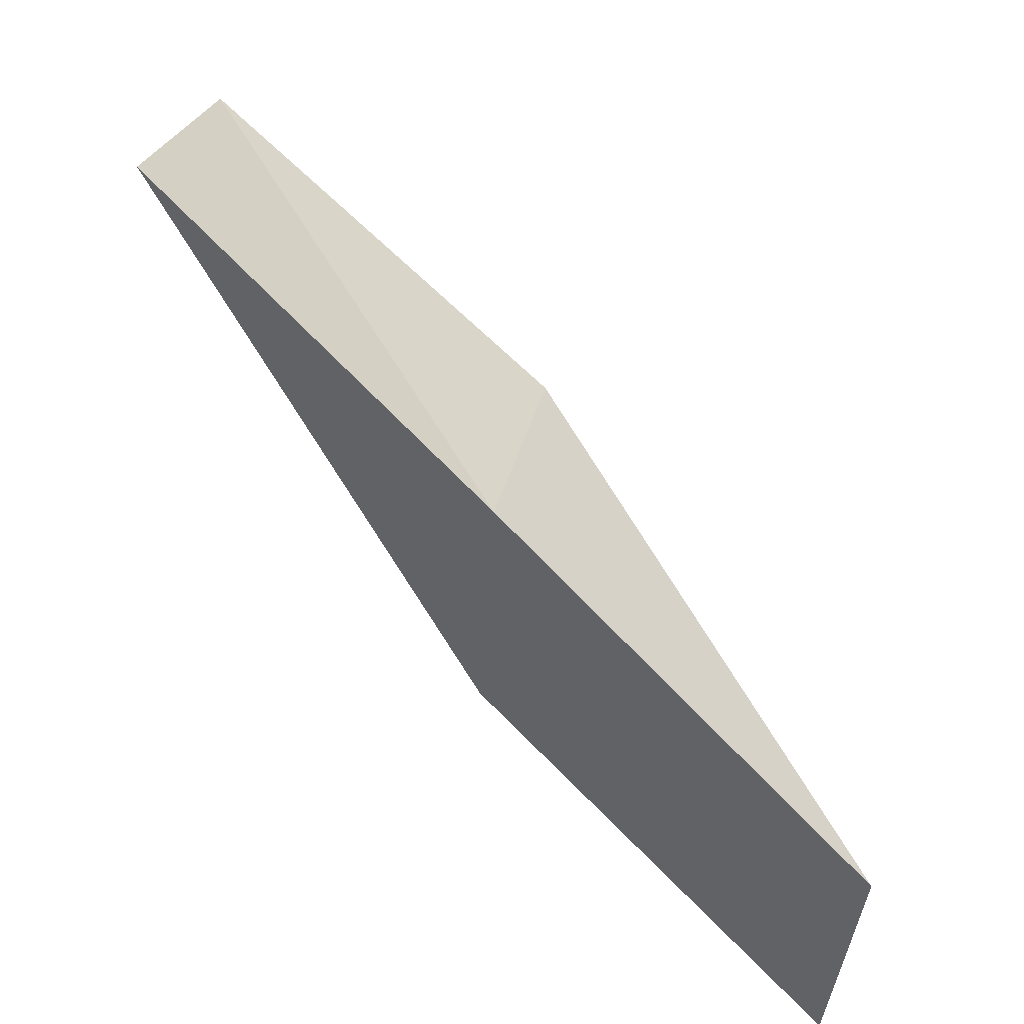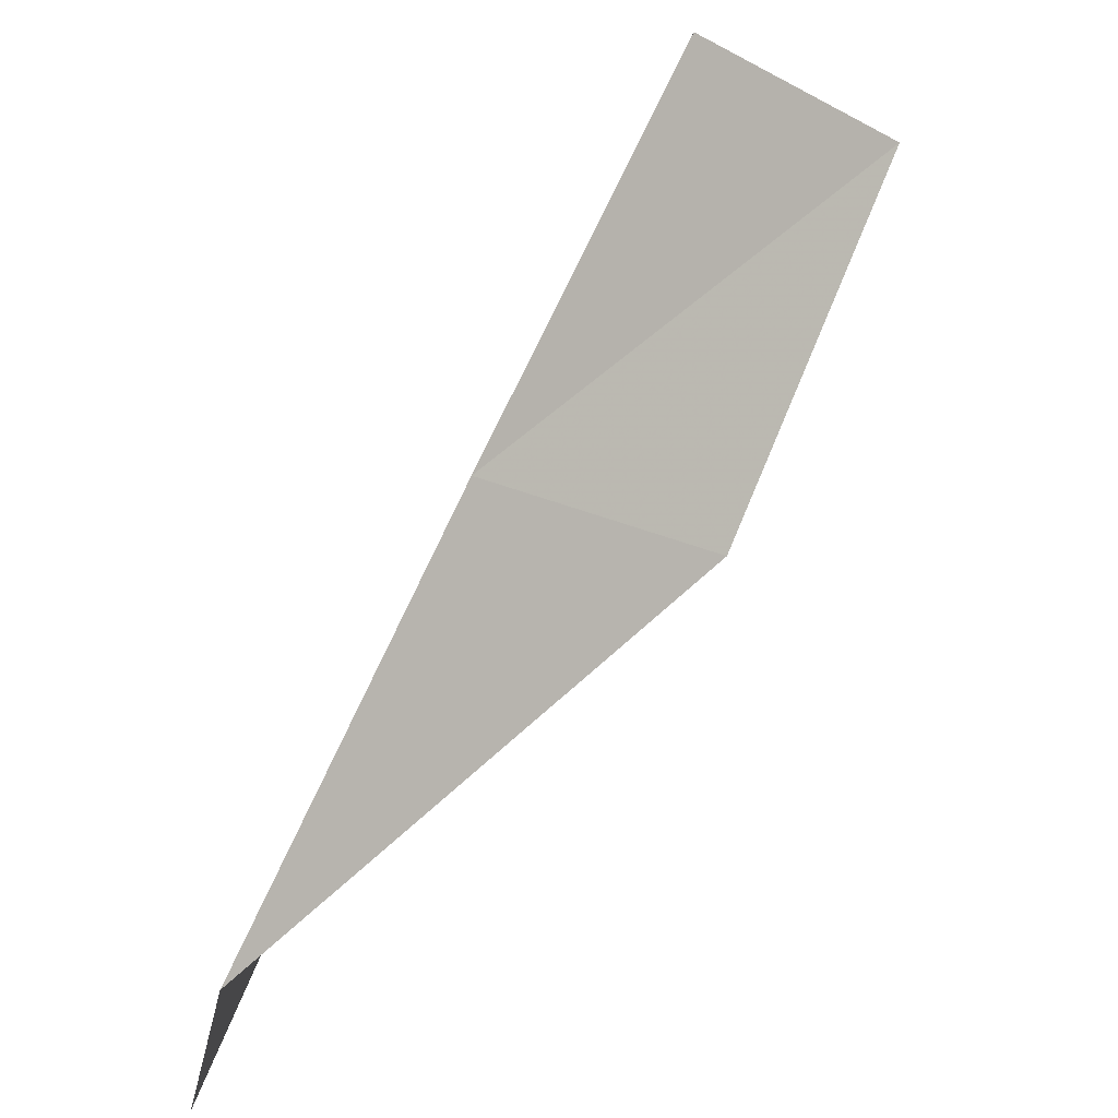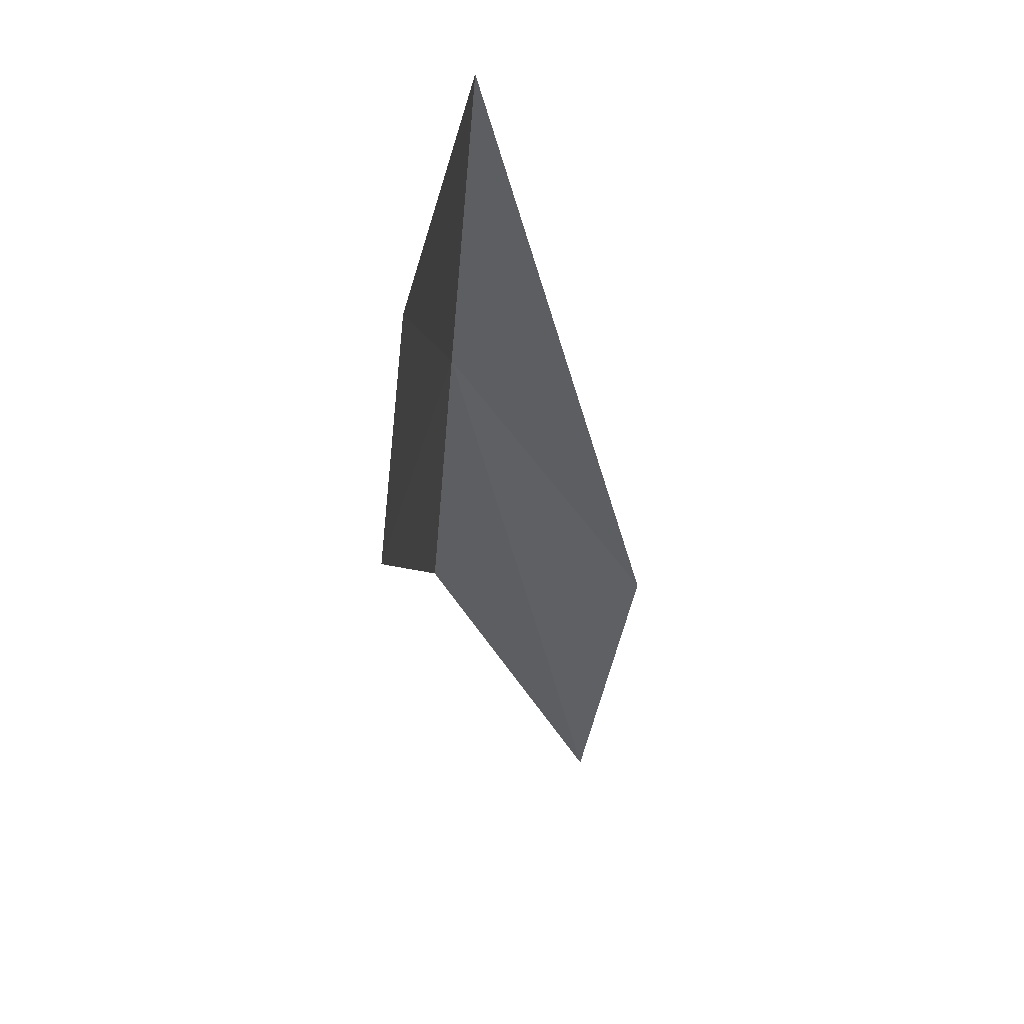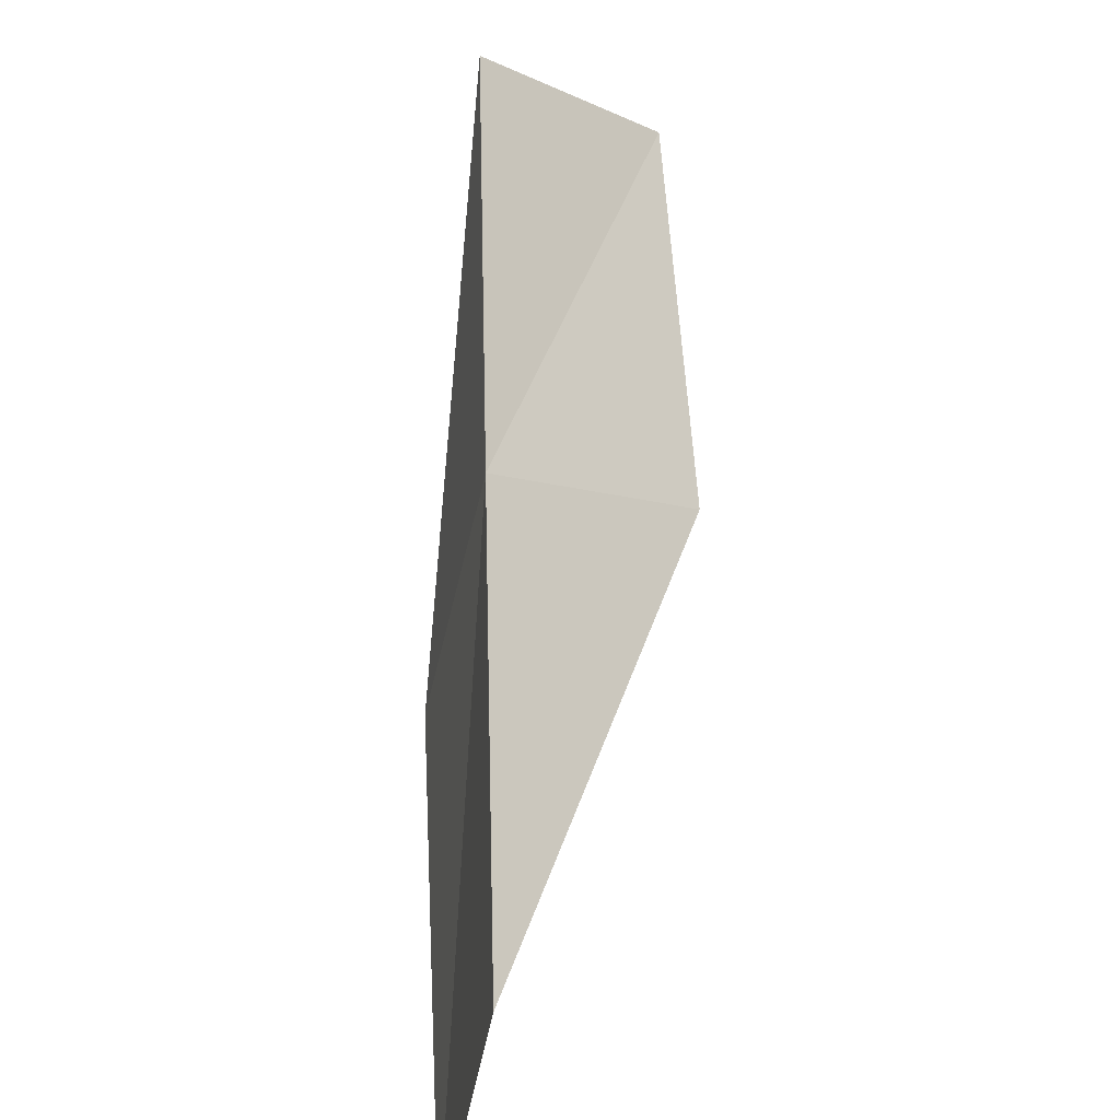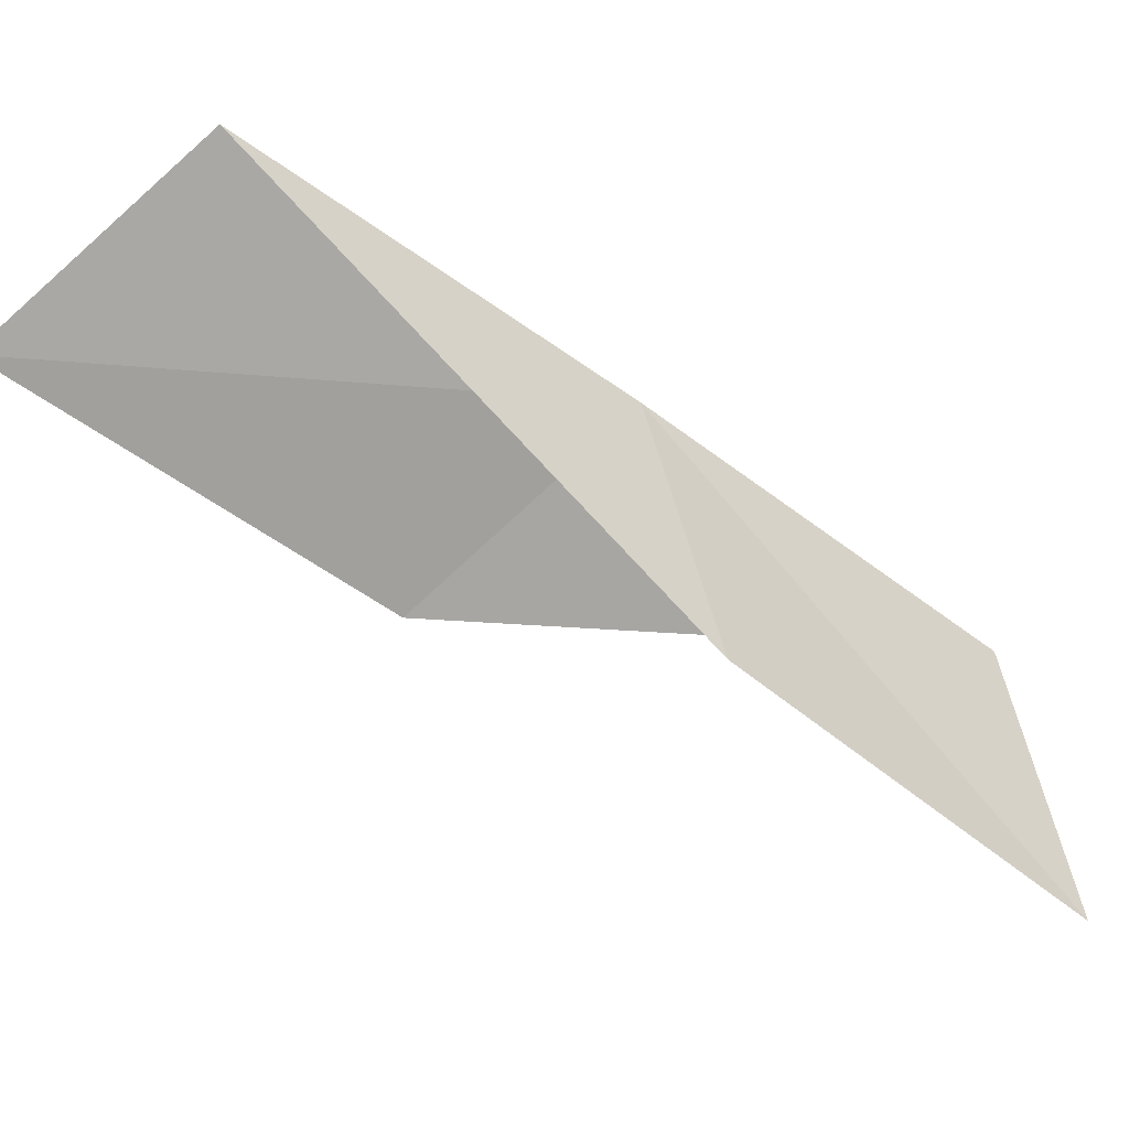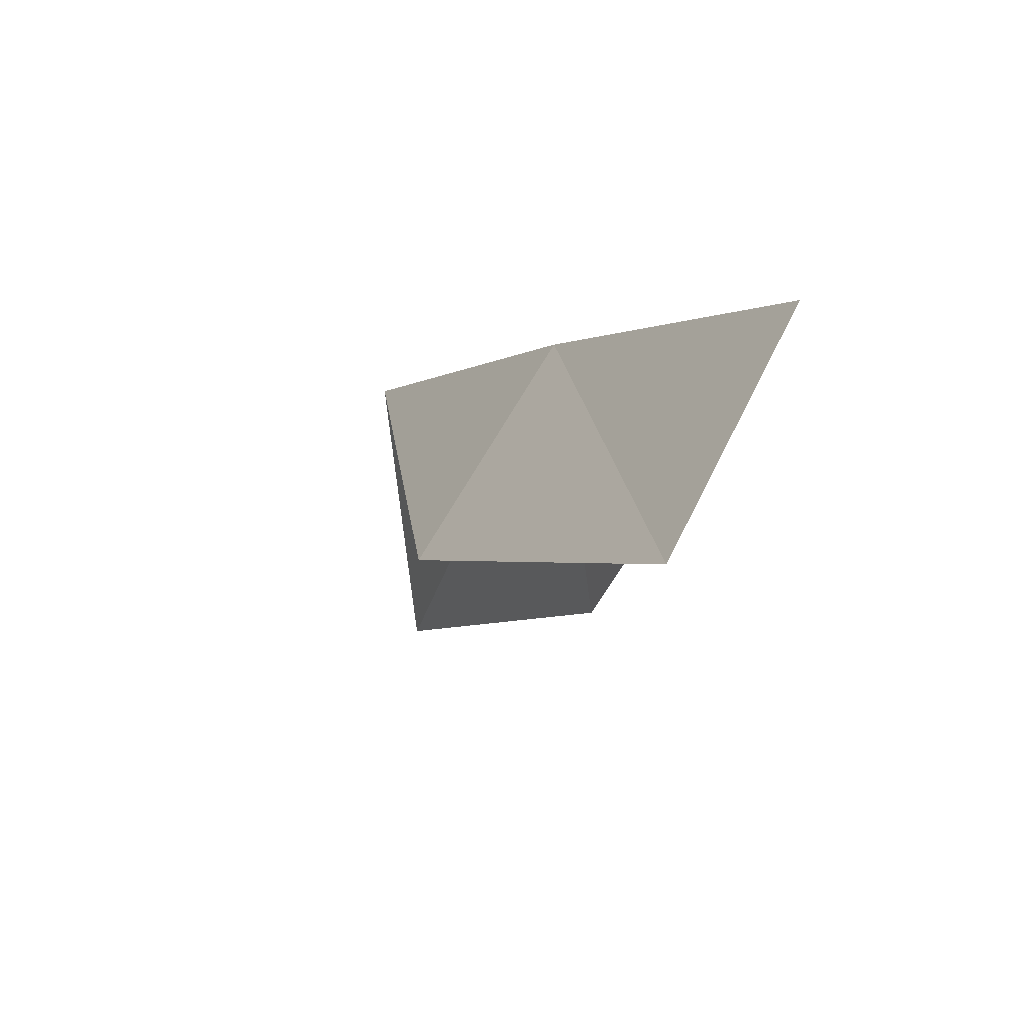
<metadata>
{"format":"obj","ext":"obj","renderer":"f3d","projection":"perspective","resolution":1024,"background":"white","views":[{"elev":65.6,"azim":102.7,"up":"+Y"},{"elev":60.9,"azim":173.6,"up":"+Y"},{"elev":-37.5,"azim":145.0,"up":"+Y"},{"elev":49.4,"azim":147.2,"up":"+Y"},{"elev":-32.0,"azim":19.0,"up":"+Y"},{"elev":8.9,"azim":-55.7,"up":"+Y"}]}
</metadata>
<code>
v 38.24 22.75 65.53
v 39.06 19.52 65.53
v 35.51 23.56 70.03
v 33.13 21.44 70.03
v 35.65 20.65 65.53
v 41.66 18.32 61.02
v 40.97 21.72 61.02
f 1 3 2
f 1 5 4
f 1 4 3
f 1 6 7
f 1 2 6
f 1 7 5

</code>
